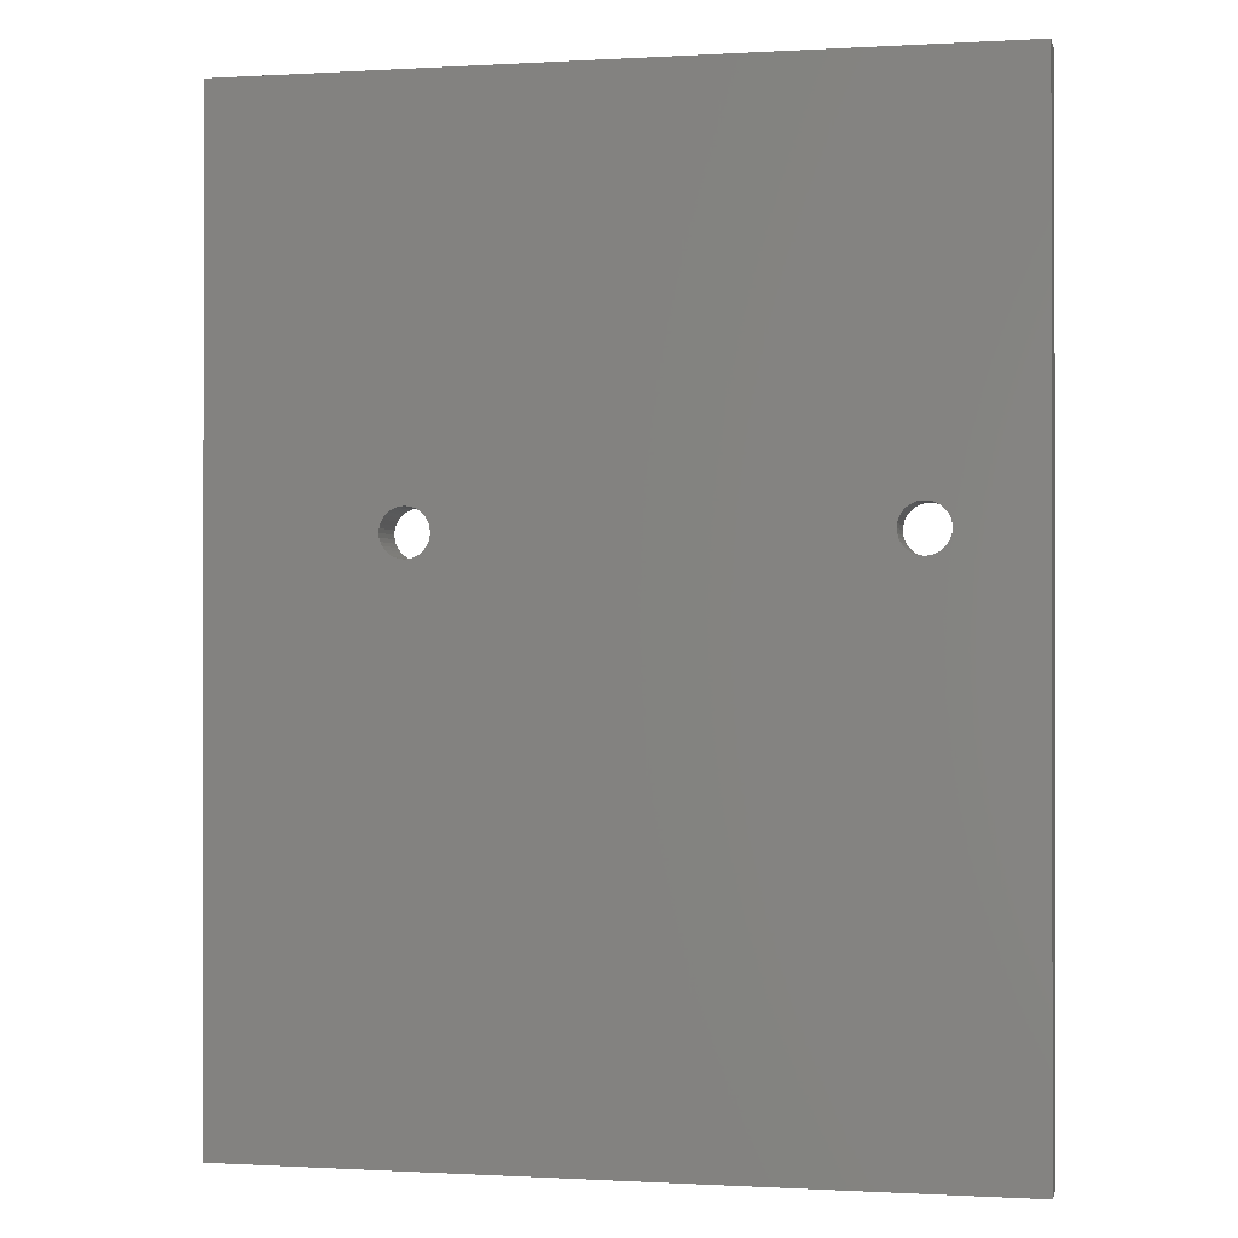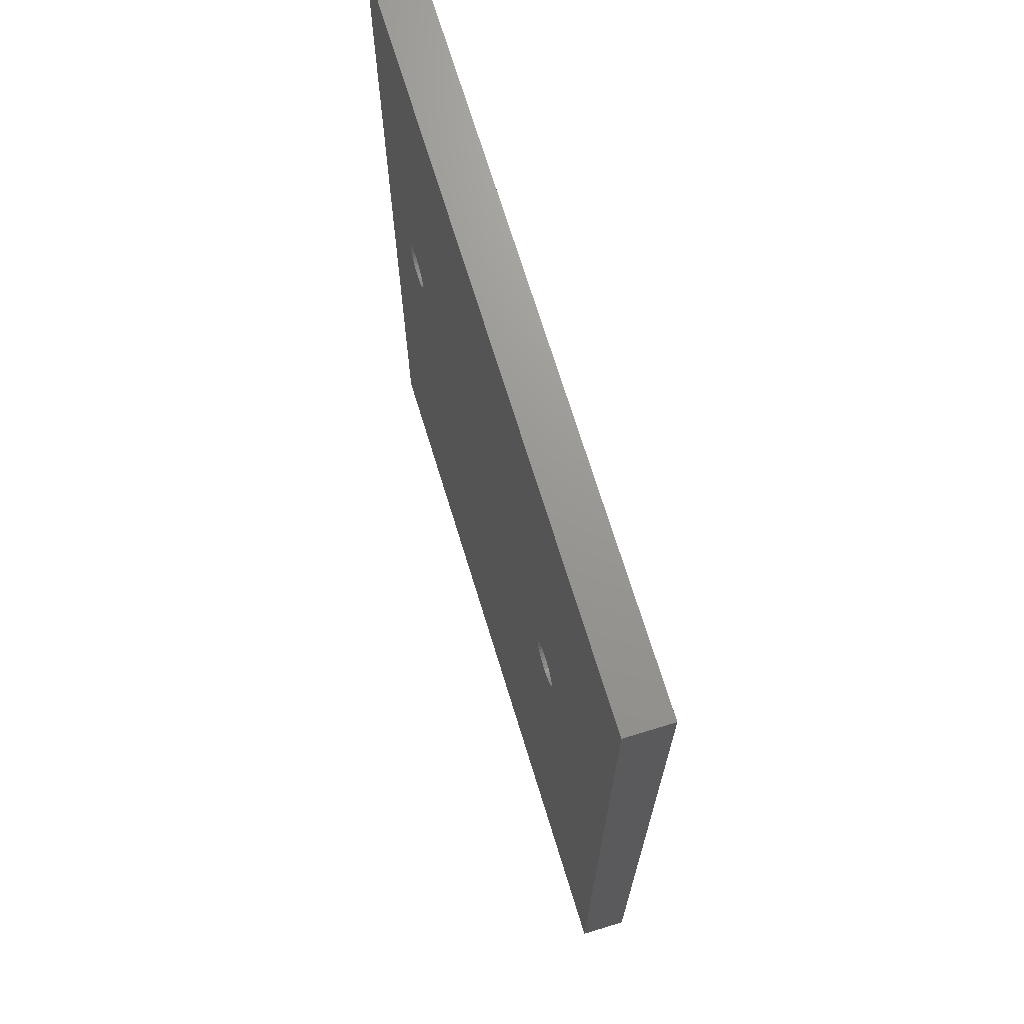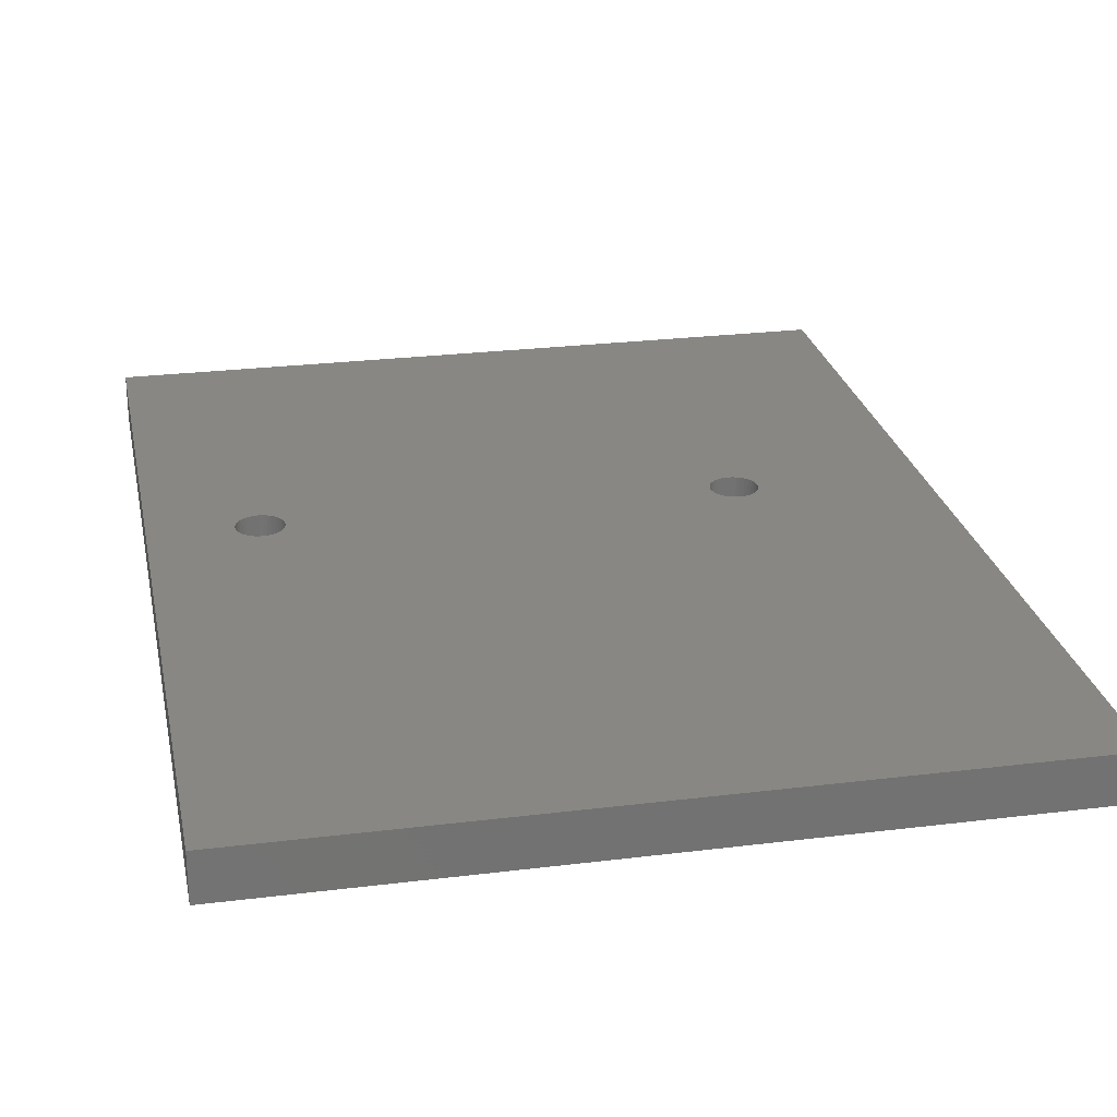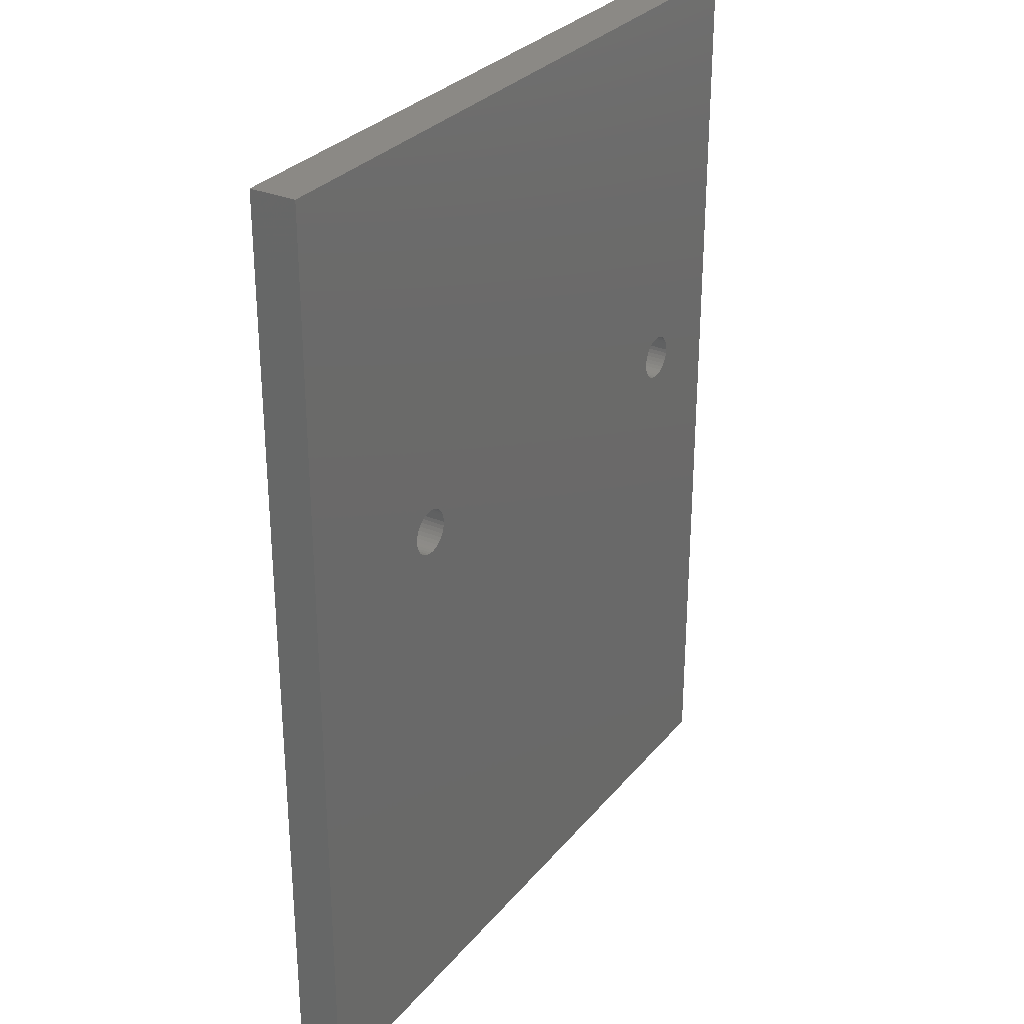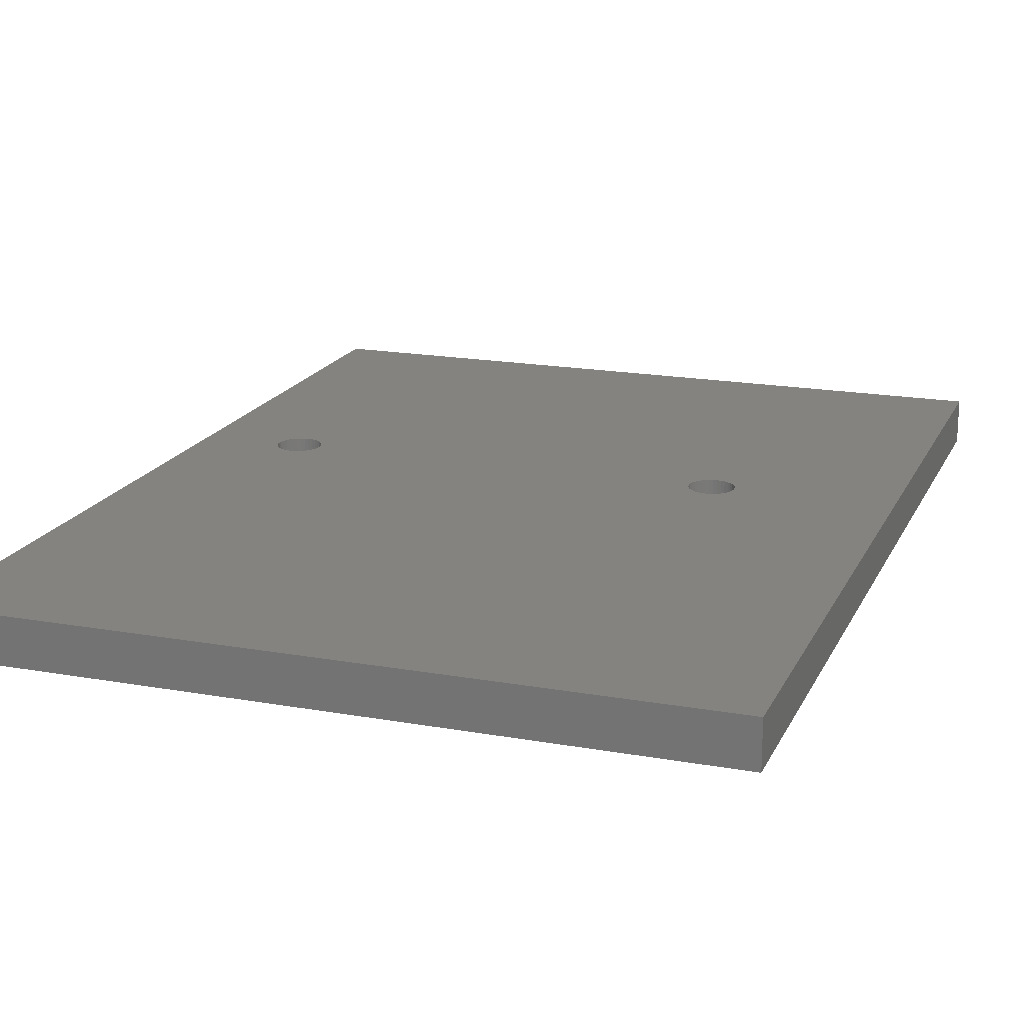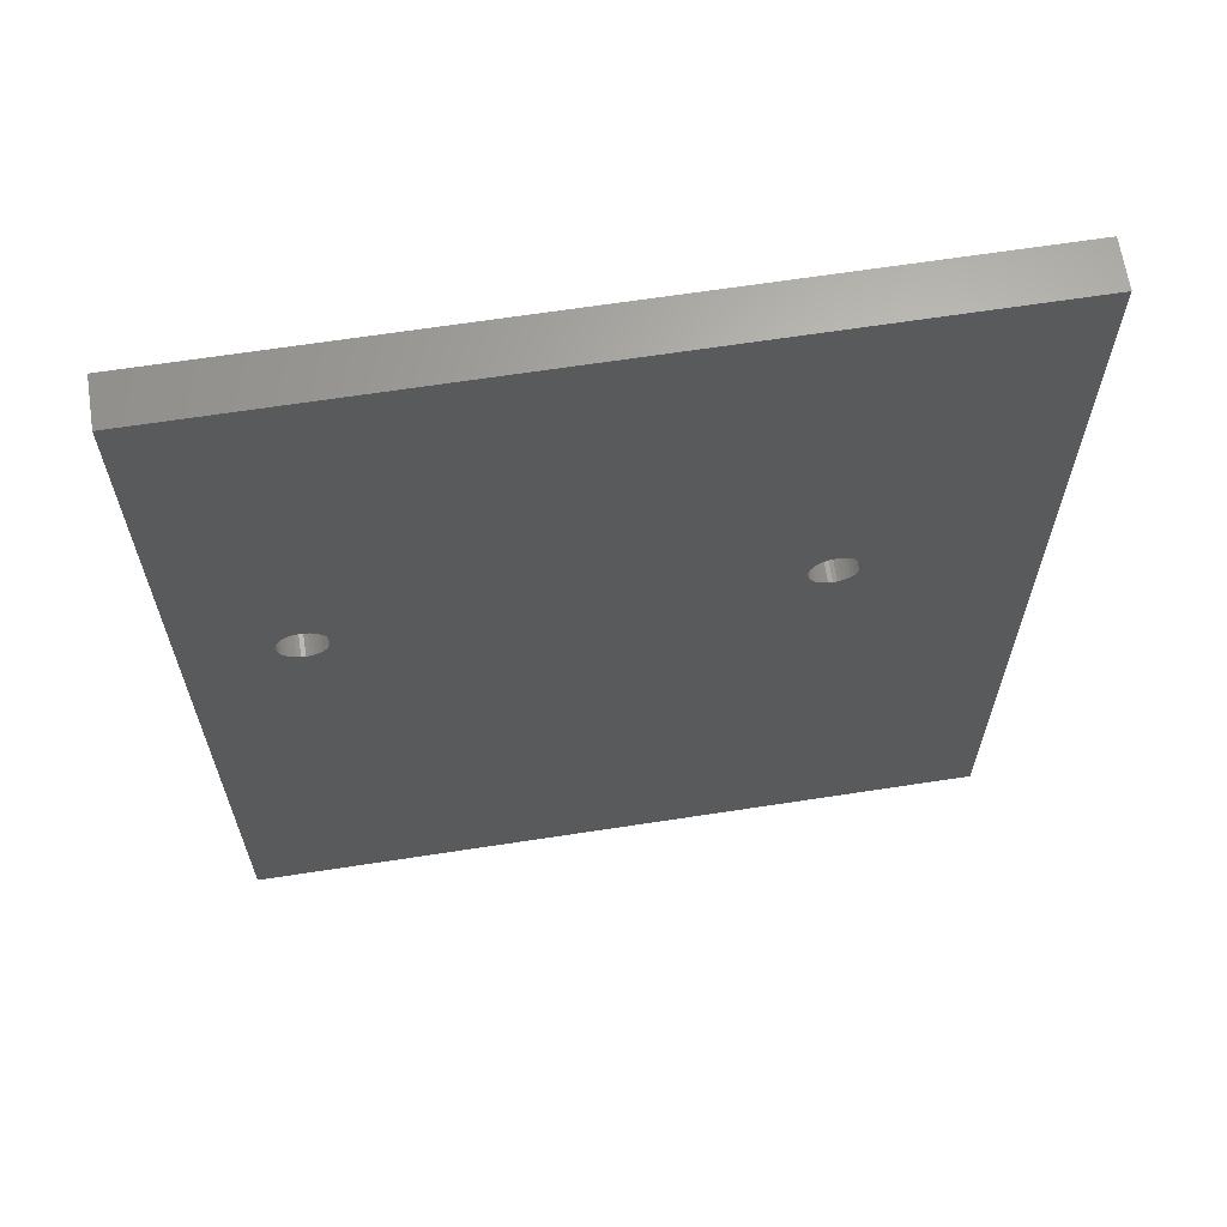
<metadata>
{"format":"stl","ext":"stl","renderer":"f3d","projection":"perspective","resolution":1024,"background":"white","views":[{"elev":-0.5,"azim":12.4,"up":"+Z"},{"elev":70.3,"azim":-107.0,"up":"+Z"},{"elev":25.4,"azim":168.7,"up":"+Y"},{"elev":29.8,"azim":-58.2,"up":"+Z"},{"elev":18.2,"azim":-160.8,"up":"+Y"},{"elev":65.4,"azim":171.2,"up":"+Z"}]}
</metadata>
<code>
# stl→obj: 152 verts, 308 faces
v 0.5805 5.511e-16 -0.75
v -0.5805 -0.0729 -0.75
v -0.5805 -5.511e-16 -0.75
v 0.5805 -0.0729 -0.75
v 0.5805 5.511e-16 0.75
v 0.5805 -0.0729 0.75
v -0.5805 -5.511e-16 0.75
v -0.5805 -0.0729 0.75
v -0.327 -3.109e-16 0.1116
v -0.3276 -3.11e-16 0.1179
v -0.3276 -0.0729 0.1179
v -0.327 -0.0729 0.1116
v -0.3254 -3.097e-16 0.1054
v -0.3254 -0.0729 0.1054
v -0.3227 -3.075e-16 0.09967
v -0.3227 -0.0729 0.09967
v -0.3191 -3.044e-16 0.09446
v -0.3191 -0.0729 0.09446
v -0.3146 -3.004e-16 0.08997
v -0.3146 -0.0729 0.08997
v -0.3094 -2.957e-16 0.08633
v -0.3094 -0.0729 0.08633
v -0.3036 -2.904e-16 0.08364
v -0.3036 -0.0729 0.08364
v -0.2975 -2.846e-16 0.082
v -0.2975 -0.0729 0.082
v -0.2911 -2.787e-16 0.08144
v -0.2911 -0.0729 0.08144
v -0.2848 -2.726e-16 0.082
v -0.2848 -0.0729 0.082
v -0.2787 -2.667e-16 0.08364
v -0.2787 -0.0729 0.08364
v -0.2729 -2.61e-16 0.08633
v -0.2729 -0.0729 0.08633
v -0.2677 -2.559e-16 0.08997
v -0.2677 -0.0729 0.08997
v -0.2632 -2.513e-16 0.09446
v -0.2632 -0.0729 0.09446
v -0.2596 -2.476e-16 0.09967
v -0.2596 -0.0729 0.09967
v -0.2569 -2.447e-16 0.1054
v -0.2569 -0.0729 0.1054
v -0.2553 -2.427e-16 0.1116
v -0.2553 -0.0729 0.1116
v -0.2547 -2.418e-16 0.1179
v -0.2547 -0.0729 0.1179
v -0.2553 -2.42e-16 0.1242
v -0.2553 -0.0729 0.1242
v -0.2569 -2.431e-16 0.1304
v -0.2569 -0.0729 0.1304
v -0.2596 -2.453e-16 0.1361
v -0.2596 -0.0729 0.1361
v -0.2632 -2.485e-16 0.1413
v -0.2632 -0.0729 0.1413
v -0.2677 -2.525e-16 0.1458
v -0.2677 -0.0729 0.1458
v -0.2729 -2.572e-16 0.1495
v -0.2729 -0.0729 0.1495
v -0.2787 -0.0729 0.1521
v -0.2787 -2.625e-16 0.1521
v -0.2848 -2.682e-16 0.1538
v -0.2848 -0.0729 0.1538
v -0.2911 -0.0729 0.1543
v -0.2911 -2.742e-16 0.1543
v -0.2975 -2.802e-16 0.1538
v -0.2975 -0.0729 0.1538
v -0.3036 -2.862e-16 0.1521
v -0.3036 -0.0729 0.1521
v -0.3094 -0.0729 0.1495
v -0.3094 -2.918e-16 0.1495
v -0.3146 -2.97e-16 0.1458
v -0.3146 -0.0729 0.1458
v -0.3191 -0.0729 0.1413
v -0.3191 -3.015e-16 0.1413
v -0.3227 -3.053e-16 0.1361
v -0.3227 -0.0729 0.1361
v -0.3254 -3.082e-16 0.1304
v -0.3254 -0.0729 0.1304
v -0.327 -0.0729 0.1242
v -0.327 -3.101e-16 0.1242
v 0.3804 3.608e-16 0.1116
v 0.3798 3.606e-16 0.1179
v 0.3798 -0.0729 0.1179
v 0.3804 -0.0729 0.1116
v 0.382 3.619e-16 0.1054
v 0.382 -0.0729 0.1054
v 0.3847 3.641e-16 0.09967
v 0.3847 -0.0729 0.09967
v 0.3884 3.673e-16 0.09446
v 0.3884 -0.0729 0.09446
v 0.3929 3.713e-16 0.08997
v 0.3929 -0.0729 0.08997
v 0.3981 3.76e-16 0.08633
v 0.3981 -0.0729 0.08633
v 0.4038 3.813e-16 0.08364
v 0.4038 -0.0729 0.08364
v 0.41 3.87e-16 0.082
v 0.41 -0.0729 0.082
v 0.4163 3.93e-16 0.08144
v 0.4163 -0.0729 0.08144
v 0.4226 3.99e-16 0.082
v 0.4226 -0.0729 0.082
v 0.4287 4.05e-16 0.08364
v 0.4287 -0.0729 0.08364
v 0.4345 4.106e-16 0.08633
v 0.4345 -0.0729 0.08633
v 0.4397 4.158e-16 0.08997
v 0.4397 -0.0729 0.08997
v 0.4442 4.203e-16 0.09446
v 0.4442 -0.0729 0.09446
v 0.4478 4.241e-16 0.09967
v 0.4478 -0.0729 0.09967
v 0.4505 4.27e-16 0.1054
v 0.4505 -0.0729 0.1054
v 0.4522 4.289e-16 0.1116
v 0.4522 -0.0729 0.1116
v 0.4527 4.298e-16 0.1179
v 0.4527 -0.0729 0.1179
v 0.4522 4.297e-16 0.1242
v 0.4522 -0.0729 0.1242
v 0.4505 4.285e-16 0.1304
v 0.4505 -0.0729 0.1304
v 0.4478 4.263e-16 0.1361
v 0.4478 -0.0729 0.1361
v 0.4442 4.232e-16 0.1413
v 0.4442 -0.0729 0.1413
v 0.4397 4.192e-16 0.1458
v 0.4397 -0.0729 0.1458
v 0.4345 4.145e-16 0.1495
v 0.4345 -0.0729 0.1495
v 0.4287 -0.0729 0.1521
v 0.4287 4.092e-16 0.1521
v 0.4226 4.034e-16 0.1538
v 0.4226 -0.0729 0.1538
v 0.4163 -0.0729 0.1543
v 0.4163 3.975e-16 0.1543
v 0.41 3.914e-16 0.1538
v 0.41 -0.0729 0.1538
v 0.4038 3.855e-16 0.1521
v 0.4038 -0.0729 0.1521
v 0.3981 -0.0729 0.1495
v 0.3981 3.799e-16 0.1495
v 0.3929 3.747e-16 0.1458
v 0.3929 -0.0729 0.1458
v 0.3884 -0.0729 0.1413
v 0.3884 3.701e-16 0.1413
v 0.3847 3.664e-16 0.1361
v 0.3847 -0.0729 0.1361
v 0.382 3.635e-16 0.1304
v 0.382 -0.0729 0.1304
v 0.3804 -0.0729 0.1242
v 0.3804 3.615e-16 0.1242
f 1 2 3
f 1 4 2
f 5 4 1
f 5 6 4
f 7 6 5
f 7 8 6
f 3 8 7
f 3 2 8
f 9 10 11
f 9 11 12
f 13 12 14
f 13 9 12
f 15 14 16
f 15 13 14
f 17 16 18
f 17 15 16
f 19 18 20
f 19 17 18
f 21 20 22
f 21 19 20
f 23 21 22
f 23 22 24
f 25 23 24
f 25 24 26
f 27 26 28
f 27 25 26
f 29 28 30
f 29 27 28
f 31 30 32
f 31 29 30
f 33 32 34
f 33 31 32
f 35 34 36
f 35 33 34
f 37 36 38
f 37 35 36
f 39 38 40
f 39 37 38
f 41 40 42
f 41 39 40
f 43 42 44
f 43 41 42
f 45 44 46
f 45 43 44
f 47 46 48
f 47 45 46
f 49 48 50
f 49 47 48
f 51 50 52
f 51 49 50
f 53 52 54
f 53 51 52
f 55 54 56
f 55 53 54
f 57 56 58
f 57 58 59
f 57 55 56
f 60 57 59
f 61 59 62
f 61 62 63
f 61 60 59
f 64 61 63
f 65 63 66
f 65 64 63
f 67 66 68
f 67 68 69
f 67 65 66
f 70 67 69
f 71 70 69
f 71 69 72
f 71 72 73
f 74 71 73
f 75 74 73
f 75 73 76
f 77 75 76
f 77 76 78
f 77 78 79
f 80 77 79
f 10 80 79
f 10 79 11
f 81 82 83
f 81 83 84
f 85 84 86
f 85 81 84
f 87 86 88
f 87 85 86
f 89 88 90
f 89 87 88
f 91 90 92
f 91 89 90
f 93 92 94
f 93 91 92
f 95 93 94
f 95 94 96
f 97 95 96
f 97 96 98
f 99 98 100
f 99 97 98
f 101 100 102
f 101 99 100
f 103 102 104
f 103 101 102
f 105 104 106
f 105 103 104
f 107 106 108
f 107 105 106
f 109 108 110
f 109 107 108
f 111 110 112
f 111 109 110
f 113 112 114
f 113 111 112
f 115 114 116
f 115 113 114
f 117 116 118
f 117 115 116
f 119 118 120
f 119 117 118
f 121 120 122
f 121 119 120
f 123 122 124
f 123 121 122
f 125 124 126
f 125 123 124
f 127 126 128
f 127 125 126
f 129 128 130
f 129 130 131
f 129 127 128
f 132 129 131
f 133 131 134
f 133 134 135
f 133 132 131
f 136 133 135
f 137 135 138
f 137 136 135
f 139 138 140
f 139 140 141
f 139 137 138
f 142 139 141
f 143 142 141
f 143 141 144
f 143 144 145
f 146 143 145
f 147 146 145
f 147 145 148
f 149 147 148
f 149 148 150
f 149 150 151
f 152 149 151
f 82 152 151
f 82 151 83
f 17 19 3
f 21 3 19
f 15 17 3
f 23 3 21
f 13 15 3
f 25 3 23
f 9 13 3
f 27 3 25
f 29 3 27
f 31 3 29
f 33 3 31
f 1 3 33
f 7 10 9
f 7 57 60
f 7 60 61
f 7 61 64
f 7 64 65
f 7 65 67
f 7 67 70
f 7 70 71
f 7 71 74
f 7 74 75
f 7 75 77
f 7 77 80
f 7 80 10
f 7 9 3
f 89 35 37
f 89 91 35
f 93 33 35
f 93 35 91
f 93 1 33
f 87 37 39
f 87 89 37
f 95 1 93
f 85 39 41
f 85 87 39
f 97 1 95
f 81 41 43
f 81 85 41
f 82 43 45
f 82 81 43
f 99 1 97
f 101 1 99
f 152 45 47
f 152 82 45
f 103 1 101
f 149 47 49
f 149 152 47
f 105 1 103
f 147 49 51
f 147 149 49
f 107 1 105
f 146 51 53
f 146 147 51
f 109 1 107
f 143 53 55
f 143 146 53
f 111 1 109
f 113 1 111
f 115 1 113
f 117 1 115
f 5 55 57
f 5 57 7
f 5 143 55
f 5 117 119
f 5 119 121
f 5 121 123
f 5 123 125
f 5 125 127
f 5 127 129
f 5 129 132
f 5 132 133
f 5 133 136
f 5 136 137
f 5 137 139
f 5 139 142
f 5 142 143
f 1 117 5
f 18 2 20
f 22 20 2
f 16 2 18
f 24 22 2
f 14 2 16
f 26 24 2
f 12 2 14
f 28 26 2
f 30 28 2
f 32 30 2
f 34 32 2
f 4 34 2
f 8 12 11
f 8 59 58
f 8 62 59
f 8 63 62
f 8 66 63
f 8 68 66
f 8 69 68
f 8 72 69
f 8 73 72
f 8 76 73
f 8 78 76
f 8 79 78
f 8 11 79
f 8 2 12
f 90 38 36
f 90 36 92
f 94 36 34
f 94 92 36
f 94 34 4
f 88 40 38
f 88 38 90
f 96 94 4
f 86 42 40
f 86 40 88
f 98 96 4
f 84 44 42
f 84 42 86
f 83 46 44
f 83 44 84
f 100 98 4
f 102 100 4
f 151 48 46
f 151 46 83
f 104 102 4
f 150 50 48
f 150 48 151
f 106 104 4
f 148 52 50
f 148 50 150
f 108 106 4
f 145 54 52
f 145 52 148
f 110 108 4
f 144 56 54
f 144 54 145
f 112 110 4
f 114 112 4
f 116 114 4
f 118 116 4
f 6 58 56
f 6 8 58
f 6 56 144
f 6 120 118
f 6 122 120
f 6 124 122
f 6 126 124
f 6 128 126
f 6 130 128
f 6 131 130
f 6 134 131
f 6 135 134
f 6 138 135
f 6 140 138
f 6 141 140
f 6 144 141
f 4 6 118

</code>
